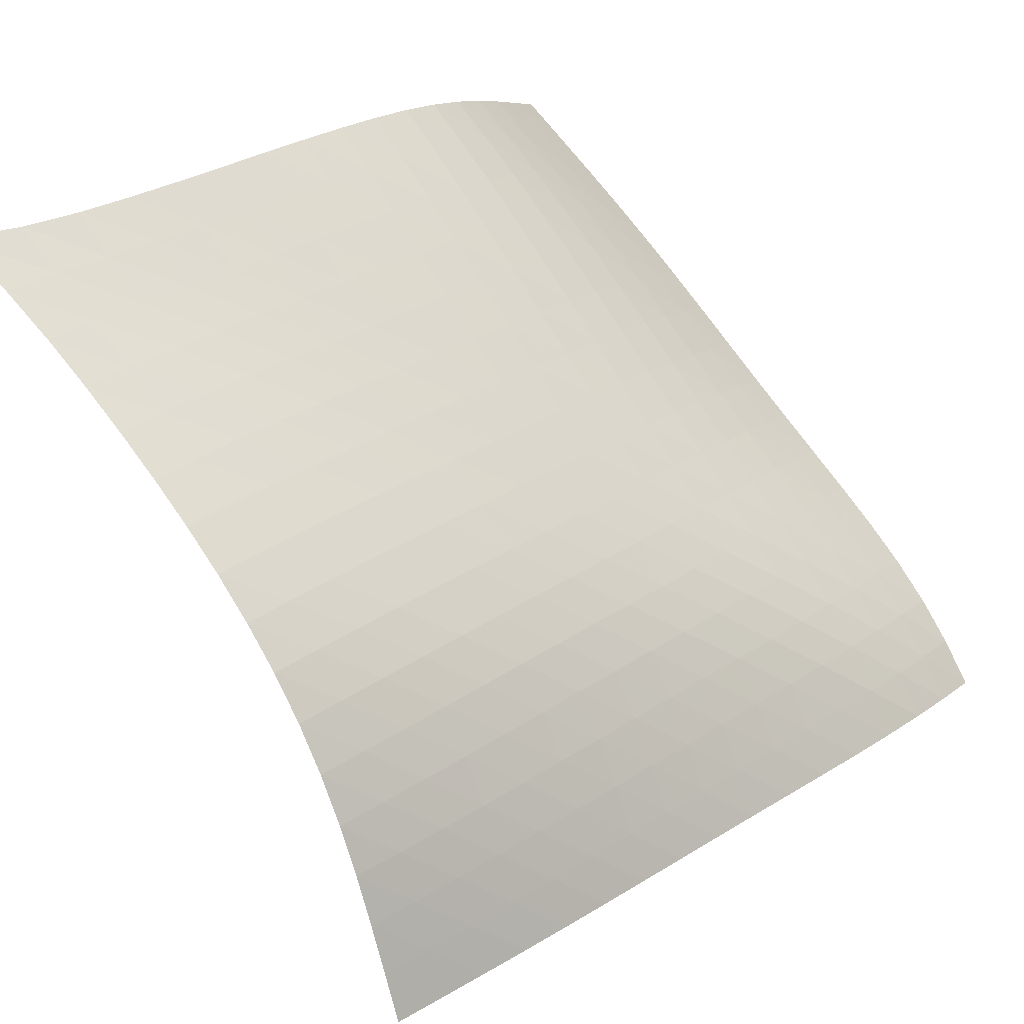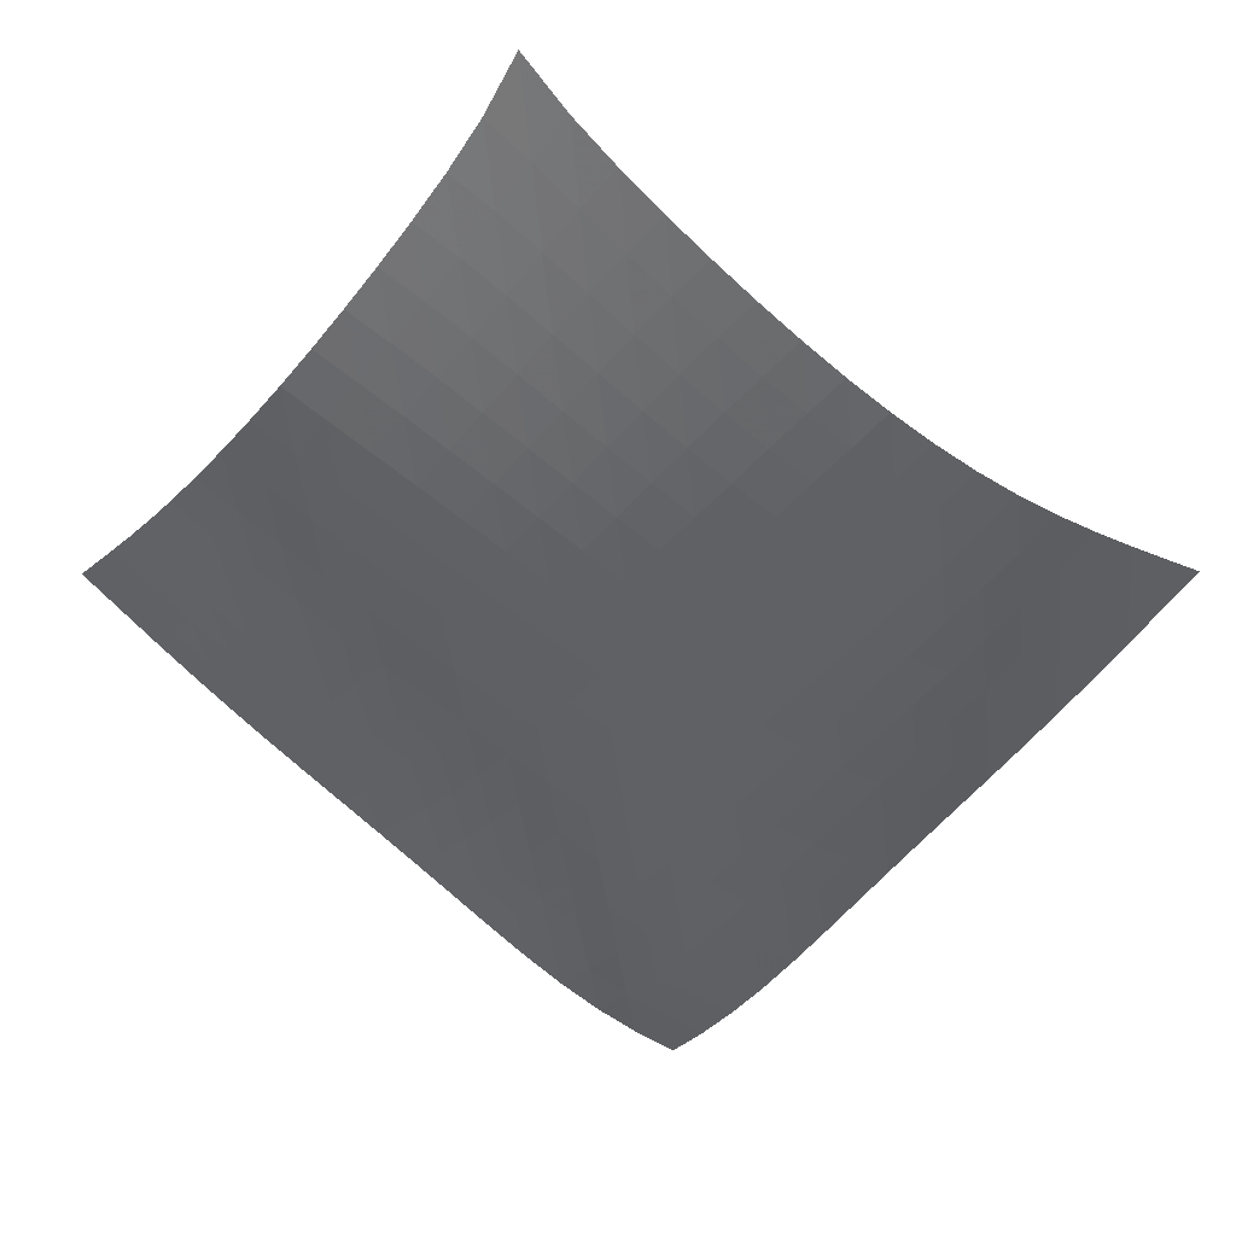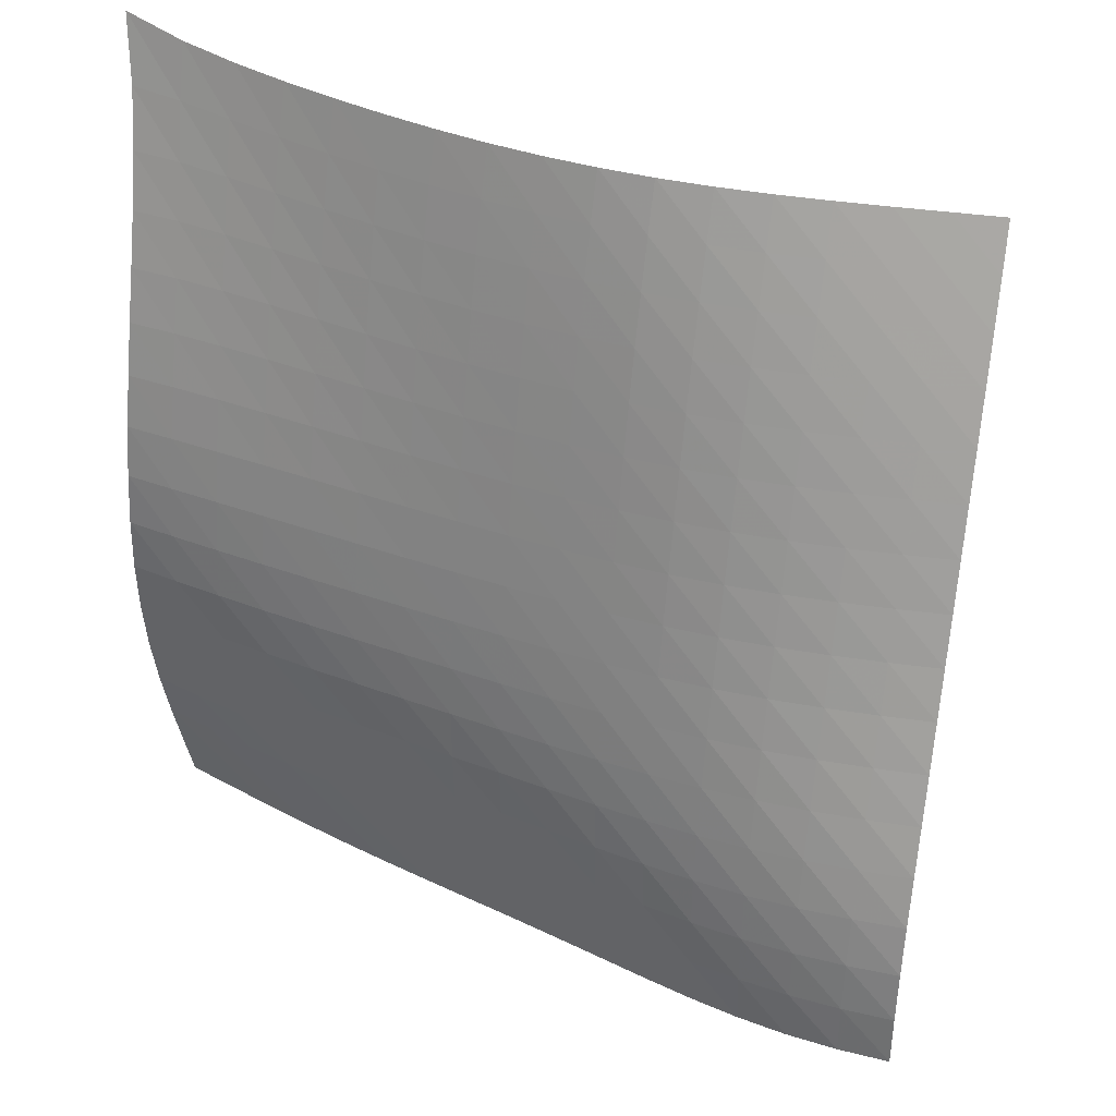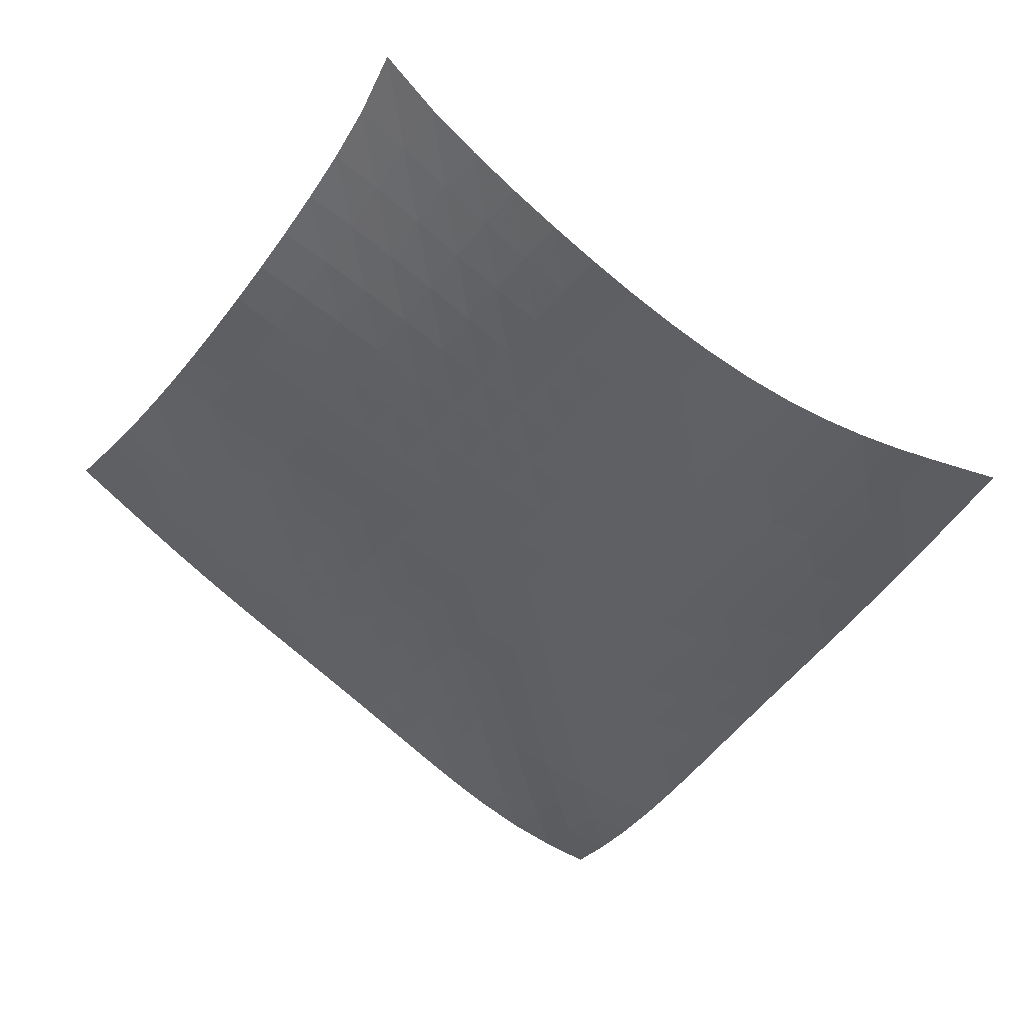
<metadata>
{"format":"obj","ext":"obj","renderer":"f3d","projection":"perspective","resolution":1024,"background":"white","views":[{"elev":13.3,"azim":-80.6,"up":"+Z"},{"elev":0.2,"azim":-34.4,"up":"+Y"},{"elev":60.8,"azim":-10.9,"up":"+Z"},{"elev":2.4,"azim":-28.9,"up":"+Y"}]}
</metadata>
<code>
v -6.487 -0.03112 6.487
v 4.926 -6.795 7.566
v -7.566 -6.795 -4.926
v 2.161 -14.97 -2.161
v -7.661 -6.621 -4.138
v -7.75 -6.441 -3.349
v -7.825 -6.246 -2.563
v -7.872 -6.019 -1.782
v -7.883 -5.75 -1.014
v -7.853 -5.431 -0.264
v -7.783 -5.062 0.4619
v -7.679 -4.646 1.162
v -7.547 -4.191 1.837
v -7.396 -3.703 2.493
v -7.233 -3.189 3.135
v -7.063 -2.649 3.772
v -6.892 -2.084 4.41
v -6.728 -1.484 5.06
v -6.582 -0.8232 5.741
v -5.741 -0.8232 6.582
v -5.06 -1.484 6.728
v -4.41 -2.084 6.892
v -3.772 -2.649 7.063
v -3.135 -3.189 7.233
v -2.493 -3.703 7.396
v -1.837 -4.191 7.547
v -1.162 -4.646 7.679
v -0.4619 -5.062 7.783
v 0.264 -5.431 7.853
v 1.014 -5.75 7.883
v 1.782 -6.019 7.872
v 2.563 -6.246 7.825
v 3.349 -6.441 7.75
v 4.138 -6.621 7.661
v 4.735 -7.35 7.004
v 4.544 -7.904 6.438
v 4.354 -8.452 5.867
v 4.166 -8.992 5.286
v 3.981 -9.524 4.696
v 3.799 -10.05 4.098
v 3.618 -10.57 3.496
v 3.436 -11.1 2.894
v 3.254 -11.62 2.296
v 3.069 -12.16 1.702
v 2.884 -12.69 1.108
v 2.702 -13.21 0.5078
v 2.532 -13.71 -0.1119
v 2.381 -14.17 -0.7616
v 2.257 -14.59 -1.446
v 1.446 -14.59 -2.257
v 0.7616 -14.17 -2.381
v 0.1119 -13.71 -2.532
v -0.5078 -13.21 -2.702
v -1.108 -12.69 -2.884
v -1.702 -12.16 -3.069
v -2.296 -11.62 -3.254
v -2.894 -11.1 -3.436
v -3.496 -10.57 -3.618
v -4.098 -10.05 -3.799
v -4.696 -9.524 -3.981
v -5.286 -8.992 -4.166
v -5.867 -8.452 -4.354
v -6.438 -7.904 -4.544
v -7.004 -7.35 -4.735
v -5.921 -1.379 5.921
v -6.082 -1.973 5.26
v -6.248 -2.55 4.61
v -6.417 -3.107 3.968
v -6.586 -3.645 3.326
v -6.751 -4.162 2.679
v -6.905 -4.654 2.022
v -7.043 -5.118 1.346
v -7.156 -5.544 0.6478
v -7.237 -5.927 -0.07582
v -7.279 -6.261 -0.8238
v -7.281 -6.545 -1.591
v -7.245 -6.783 -2.371
v -7.18 -6.989 -3.158
v -7.096 -7.173 -3.947
v -5.26 -1.973 6.082
v -5.436 -2.503 5.436
v -5.604 -3.045 4.79
v -5.772 -3.584 4.147
v -5.939 -4.112 3.503
v -6.103 -4.624 2.854
v -6.258 -5.117 2.195
v -6.399 -5.585 1.52
v -6.518 -6.019 0.8243
v -6.608 -6.413 0.1043
v -6.663 -6.76 -0.6397
v -6.678 -7.058 -1.404
v -6.655 -7.311 -2.182
v -6.6 -7.528 -2.968
v -6.525 -7.721 -3.756
v -4.61 -2.55 6.248
v -4.79 -3.045 5.604
v -4.96 -3.558 4.96
v -5.126 -4.075 4.316
v -5.291 -4.589 3.669
v -5.452 -5.092 3.018
v -5.606 -5.581 2.358
v -5.749 -6.049 1.684
v -5.872 -6.488 0.9916
v -5.97 -6.89 0.2762
v -6.034 -7.249 -0.4625
v -6.062 -7.561 -1.222
v -6.052 -7.829 -1.996
v -6.01 -8.058 -2.78
v -5.945 -8.262 -3.567
v -3.968 -3.107 6.417
v -4.147 -3.584 5.772
v -4.316 -4.075 5.126
v -4.479 -4.573 4.479
v -4.64 -5.071 3.83
v -4.798 -5.564 3.176
v -4.95 -6.046 2.515
v -5.093 -6.511 1.841
v -5.219 -6.952 1.151
v -5.322 -7.36 0.4408
v -5.396 -7.729 -0.2921
v -5.434 -8.054 -1.046
v -5.437 -8.335 -1.816
v -5.407 -8.578 -2.596
v -5.354 -8.793 -3.38
v -3.326 -3.645 6.586
v -3.503 -4.112 5.939
v -3.669 -4.589 5.291
v -3.83 -5.071 4.64
v -3.987 -5.555 3.987
v -4.141 -6.037 3.33
v -4.291 -6.511 2.666
v -4.432 -6.972 1.993
v -4.56 -7.413 1.306
v -4.668 -7.826 0.5997
v -4.749 -8.203 -0.1274
v -4.798 -8.539 -0.875
v -4.812 -8.833 -1.639
v -4.795 -9.088 -2.415
v -4.753 -9.315 -3.197
v -2.679 -4.162 6.751
v -2.854 -4.624 6.103
v -3.018 -5.092 5.452
v -3.176 -5.564 4.798
v -3.33 -6.037 4.141
v -3.481 -6.509 3.481
v -3.628 -6.975 2.815
v -3.768 -7.432 2.141
v -3.898 -7.872 1.456
v -4.01 -8.288 0.7543
v -4.098 -8.673 0.03306
v -4.155 -9.019 -0.7083
v -4.18 -9.324 -1.467
v -4.174 -9.592 -2.239
v -4.144 -9.83 -3.017
v -2.022 -4.654 6.905
v -2.195 -5.117 6.258
v -2.358 -5.581 5.606
v -2.515 -6.046 4.95
v -2.666 -6.511 4.291
v -2.815 -6.975 3.628
v -2.96 -7.436 2.96
v -3.1 -7.889 2.287
v -3.232 -8.329 1.603
v -3.348 -8.749 0.906
v -3.443 -9.14 0.1906
v -3.51 -9.495 -0.5444
v -3.545 -9.812 -1.297
v -3.55 -10.09 -2.064
v -3.531 -10.34 -2.839
v -1.346 -5.118 7.043
v -1.52 -5.585 6.399
v -1.684 -6.049 5.749
v -1.841 -6.511 5.093
v -1.993 -6.972 4.432
v -2.141 -7.432 3.768
v -2.287 -7.889 3.1
v -2.428 -8.341 2.428
v -2.562 -8.782 1.748
v -2.683 -9.206 1.055
v -2.786 -9.605 0.3461
v -2.863 -9.972 -0.3819
v -2.91 -10.3 -1.128
v -2.926 -10.59 -1.89
v -2.918 -10.85 -2.661
v -0.6478 -5.544 7.156
v -0.8243 -6.019 6.518
v -0.9916 -6.488 5.872
v -1.151 -6.952 5.219
v -1.306 -7.413 4.56
v -1.456 -7.872 3.898
v -1.603 -8.329 3.232
v -1.748 -8.782 2.562
v -1.886 -9.227 1.886
v -2.014 -9.659 1.2
v -2.126 -10.07 0.4989
v -2.215 -10.45 -0.2208
v -2.274 -10.79 -0.9598
v -2.304 -11.1 -1.715
v -2.309 -11.37 -2.481
v 0.07582 -5.927 7.237
v -0.1043 -6.413 6.608
v -0.2762 -6.89 5.97
v -0.4408 -7.36 5.322
v -0.5997 -7.826 4.668
v -0.7543 -8.288 4.01
v -0.906 -8.749 3.348
v -1.055 -9.206 2.683
v -1.2 -9.659 2.014
v -1.337 -10.1 1.337
v -1.46 -10.52 0.646
v -1.563 -10.92 -0.06315
v -1.638 -11.28 -0.7925
v -1.683 -11.6 -1.54
v -1.702 -11.89 -2.301
v 0.8238 -6.261 7.279
v 0.6397 -6.76 6.663
v 0.4625 -7.249 6.034
v 0.2921 -7.729 5.396
v 0.1274 -8.203 4.749
v -0.03306 -8.673 4.098
v -0.1906 -9.14 3.443
v -0.3461 -9.605 2.786
v -0.4989 -10.07 2.126
v -0.646 -10.52 1.46
v -0.7823 -10.96 0.7823
v -0.9008 -11.38 0.08673
v -0.9942 -11.76 -0.6302
v -1.058 -12.1 -1.368
v -1.094 -12.41 -2.121
v 1.591 -6.545 7.281
v 1.404 -7.058 6.678
v 1.222 -7.561 6.062
v 1.046 -8.054 5.434
v 0.875 -8.539 4.798
v 0.7083 -9.019 4.155
v 0.5444 -9.495 3.51
v 0.3819 -9.972 2.863
v 0.2208 -10.45 2.215
v 0.06315 -10.92 1.563
v -0.08673 -11.38 0.9008
v -0.2221 -11.81 0.2221
v -0.3351 -12.22 -0.479
v -0.42 -12.58 -1.203
v -0.4759 -12.91 -1.947
v 2.371 -6.783 7.245
v 2.182 -7.311 6.655
v 1.996 -7.829 6.052
v 1.816 -8.335 5.437
v 1.639 -8.833 4.812
v 1.467 -9.324 4.18
v 1.297 -9.812 3.545
v 1.128 -10.3 2.91
v 0.9598 -10.79 2.274
v 0.7925 -11.28 1.638
v 0.6302 -11.76 0.9942
v 0.479 -12.22 0.3351
v 0.3467 -12.65 -0.3467
v 0.2407 -13.04 -1.055
v 0.1637 -13.39 -1.785
v 3.158 -6.989 7.18
v 2.968 -7.528 6.6
v 2.78 -8.058 6.01
v 2.596 -8.578 5.407
v 2.415 -9.088 4.795
v 2.239 -9.592 4.174
v 2.064 -10.09 3.55
v 1.89 -10.59 2.926
v 1.715 -11.1 2.304
v 1.54 -11.6 1.683
v 1.368 -12.1 1.058
v 1.203 -12.58 0.42
v 1.055 -13.04 -0.2407
v 0.9297 -13.46 -0.9297
v 0.833 -13.83 -1.646
v 3.947 -7.173 7.096
v 3.756 -7.721 6.525
v 3.567 -8.262 5.945
v 3.38 -8.793 5.354
v 3.197 -9.315 4.753
v 3.017 -9.83 4.144
v 2.839 -10.34 3.531
v 2.661 -10.85 2.918
v 2.481 -11.37 2.309
v 2.301 -11.89 1.702
v 2.121 -12.41 1.094
v 1.947 -12.91 0.4759
v 1.785 -13.39 -0.1637
v 1.646 -13.83 -0.833
v 1.534 -14.23 -1.534
f 289 49 4
f 289 4 50
f 5 79 64
f 5 64 3
f 79 94 63
f 79 63 64
f 94 109 62
f 94 62 63
f 109 124 61
f 109 61 62
f 124 139 60
f 124 60 61
f 139 154 59
f 139 59 60
f 154 169 58
f 154 58 59
f 169 184 57
f 169 57 58
f 184 199 56
f 184 56 57
f 199 214 55
f 199 55 56
f 214 229 54
f 214 54 55
f 229 244 53
f 229 53 54
f 244 259 52
f 244 52 53
f 259 274 51
f 259 51 52
f 274 289 50
f 274 50 51
f 1 20 65
f 1 65 19
f 19 65 66
f 19 66 18
f 18 66 67
f 18 67 17
f 17 67 68
f 17 68 16
f 16 68 69
f 16 69 15
f 15 69 70
f 15 70 14
f 14 70 71
f 14 71 13
f 13 71 72
f 13 72 12
f 12 72 73
f 12 73 11
f 11 73 74
f 11 74 10
f 10 74 75
f 10 75 9
f 9 75 76
f 9 76 8
f 8 76 77
f 8 77 7
f 7 77 78
f 7 78 6
f 6 78 79
f 6 79 5
f 20 21 80
f 20 80 65
f 65 80 81
f 65 81 66
f 66 81 82
f 66 82 67
f 67 82 83
f 67 83 68
f 68 83 84
f 68 84 69
f 69 84 85
f 69 85 70
f 70 85 86
f 70 86 71
f 71 86 87
f 71 87 72
f 72 87 88
f 72 88 73
f 73 88 89
f 73 89 74
f 74 89 90
f 74 90 75
f 75 90 91
f 75 91 76
f 76 91 92
f 76 92 77
f 77 92 93
f 77 93 78
f 78 93 94
f 78 94 79
f 21 22 95
f 21 95 80
f 80 95 96
f 80 96 81
f 81 96 97
f 81 97 82
f 82 97 98
f 82 98 83
f 83 98 99
f 83 99 84
f 84 99 100
f 84 100 85
f 85 100 101
f 85 101 86
f 86 101 102
f 86 102 87
f 87 102 103
f 87 103 88
f 88 103 104
f 88 104 89
f 89 104 105
f 89 105 90
f 90 105 106
f 90 106 91
f 91 106 107
f 91 107 92
f 92 107 108
f 92 108 93
f 93 108 109
f 93 109 94
f 22 23 110
f 22 110 95
f 95 110 111
f 95 111 96
f 96 111 112
f 96 112 97
f 97 112 113
f 97 113 98
f 98 113 114
f 98 114 99
f 99 114 115
f 99 115 100
f 100 115 116
f 100 116 101
f 101 116 117
f 101 117 102
f 102 117 118
f 102 118 103
f 103 118 119
f 103 119 104
f 104 119 120
f 104 120 105
f 105 120 121
f 105 121 106
f 106 121 122
f 106 122 107
f 107 122 123
f 107 123 108
f 108 123 124
f 108 124 109
f 23 24 125
f 23 125 110
f 110 125 126
f 110 126 111
f 111 126 127
f 111 127 112
f 112 127 128
f 112 128 113
f 113 128 129
f 113 129 114
f 114 129 130
f 114 130 115
f 115 130 131
f 115 131 116
f 116 131 132
f 116 132 117
f 117 132 133
f 117 133 118
f 118 133 134
f 118 134 119
f 119 134 135
f 119 135 120
f 120 135 136
f 120 136 121
f 121 136 137
f 121 137 122
f 122 137 138
f 122 138 123
f 123 138 139
f 123 139 124
f 24 25 140
f 24 140 125
f 125 140 141
f 125 141 126
f 126 141 142
f 126 142 127
f 127 142 143
f 127 143 128
f 128 143 144
f 128 144 129
f 129 144 145
f 129 145 130
f 130 145 146
f 130 146 131
f 131 146 147
f 131 147 132
f 132 147 148
f 132 148 133
f 133 148 149
f 133 149 134
f 134 149 150
f 134 150 135
f 135 150 151
f 135 151 136
f 136 151 152
f 136 152 137
f 137 152 153
f 137 153 138
f 138 153 154
f 138 154 139
f 25 26 155
f 25 155 140
f 140 155 156
f 140 156 141
f 141 156 157
f 141 157 142
f 142 157 158
f 142 158 143
f 143 158 159
f 143 159 144
f 144 159 160
f 144 160 145
f 145 160 161
f 145 161 146
f 146 161 162
f 146 162 147
f 147 162 163
f 147 163 148
f 148 163 164
f 148 164 149
f 149 164 165
f 149 165 150
f 150 165 166
f 150 166 151
f 151 166 167
f 151 167 152
f 152 167 168
f 152 168 153
f 153 168 169
f 153 169 154
f 26 27 170
f 26 170 155
f 155 170 171
f 155 171 156
f 156 171 172
f 156 172 157
f 157 172 173
f 157 173 158
f 158 173 174
f 158 174 159
f 159 174 175
f 159 175 160
f 160 175 176
f 160 176 161
f 161 176 177
f 161 177 162
f 162 177 178
f 162 178 163
f 163 178 179
f 163 179 164
f 164 179 180
f 164 180 165
f 165 180 181
f 165 181 166
f 166 181 182
f 166 182 167
f 167 182 183
f 167 183 168
f 168 183 184
f 168 184 169
f 27 28 185
f 27 185 170
f 170 185 186
f 170 186 171
f 171 186 187
f 171 187 172
f 172 187 188
f 172 188 173
f 173 188 189
f 173 189 174
f 174 189 190
f 174 190 175
f 175 190 191
f 175 191 176
f 176 191 192
f 176 192 177
f 177 192 193
f 177 193 178
f 178 193 194
f 178 194 179
f 179 194 195
f 179 195 180
f 180 195 196
f 180 196 181
f 181 196 197
f 181 197 182
f 182 197 198
f 182 198 183
f 183 198 199
f 183 199 184
f 28 29 200
f 28 200 185
f 185 200 201
f 185 201 186
f 186 201 202
f 186 202 187
f 187 202 203
f 187 203 188
f 188 203 204
f 188 204 189
f 189 204 205
f 189 205 190
f 190 205 206
f 190 206 191
f 191 206 207
f 191 207 192
f 192 207 208
f 192 208 193
f 193 208 209
f 193 209 194
f 194 209 210
f 194 210 195
f 195 210 211
f 195 211 196
f 196 211 212
f 196 212 197
f 197 212 213
f 197 213 198
f 198 213 214
f 198 214 199
f 29 30 215
f 29 215 200
f 200 215 216
f 200 216 201
f 201 216 217
f 201 217 202
f 202 217 218
f 202 218 203
f 203 218 219
f 203 219 204
f 204 219 220
f 204 220 205
f 205 220 221
f 205 221 206
f 206 221 222
f 206 222 207
f 207 222 223
f 207 223 208
f 208 223 224
f 208 224 209
f 209 224 225
f 209 225 210
f 210 225 226
f 210 226 211
f 211 226 227
f 211 227 212
f 212 227 228
f 212 228 213
f 213 228 229
f 213 229 214
f 30 31 230
f 30 230 215
f 215 230 231
f 215 231 216
f 216 231 232
f 216 232 217
f 217 232 233
f 217 233 218
f 218 233 234
f 218 234 219
f 219 234 235
f 219 235 220
f 220 235 236
f 220 236 221
f 221 236 237
f 221 237 222
f 222 237 238
f 222 238 223
f 223 238 239
f 223 239 224
f 224 239 240
f 224 240 225
f 225 240 241
f 225 241 226
f 226 241 242
f 226 242 227
f 227 242 243
f 227 243 228
f 228 243 244
f 228 244 229
f 31 32 245
f 31 245 230
f 230 245 246
f 230 246 231
f 231 246 247
f 231 247 232
f 232 247 248
f 232 248 233
f 233 248 249
f 233 249 234
f 234 249 250
f 234 250 235
f 235 250 251
f 235 251 236
f 236 251 252
f 236 252 237
f 237 252 253
f 237 253 238
f 238 253 254
f 238 254 239
f 239 254 255
f 239 255 240
f 240 255 256
f 240 256 241
f 241 256 257
f 241 257 242
f 242 257 258
f 242 258 243
f 243 258 259
f 243 259 244
f 32 33 260
f 32 260 245
f 245 260 261
f 245 261 246
f 246 261 262
f 246 262 247
f 247 262 263
f 247 263 248
f 248 263 264
f 248 264 249
f 249 264 265
f 249 265 250
f 250 265 266
f 250 266 251
f 251 266 267
f 251 267 252
f 252 267 268
f 252 268 253
f 253 268 269
f 253 269 254
f 254 269 270
f 254 270 255
f 255 270 271
f 255 271 256
f 256 271 272
f 256 272 257
f 257 272 273
f 257 273 258
f 258 273 274
f 258 274 259
f 33 34 275
f 33 275 260
f 260 275 276
f 260 276 261
f 261 276 277
f 261 277 262
f 262 277 278
f 262 278 263
f 263 278 279
f 263 279 264
f 264 279 280
f 264 280 265
f 265 280 281
f 265 281 266
f 266 281 282
f 266 282 267
f 267 282 283
f 267 283 268
f 268 283 284
f 268 284 269
f 269 284 285
f 269 285 270
f 270 285 286
f 270 286 271
f 271 286 287
f 271 287 272
f 272 287 288
f 272 288 273
f 273 288 289
f 273 289 274
f 34 2 35
f 34 35 275
f 275 35 36
f 275 36 276
f 276 36 37
f 276 37 277
f 277 37 38
f 277 38 278
f 278 38 39
f 278 39 279
f 279 39 40
f 279 40 280
f 280 40 41
f 280 41 281
f 281 41 42
f 281 42 282
f 282 42 43
f 282 43 283
f 283 43 44
f 283 44 284
f 284 44 45
f 284 45 285
f 285 45 46
f 285 46 286
f 286 46 47
f 286 47 287
f 287 47 48
f 287 48 288
f 288 48 49
f 288 49 289

</code>
